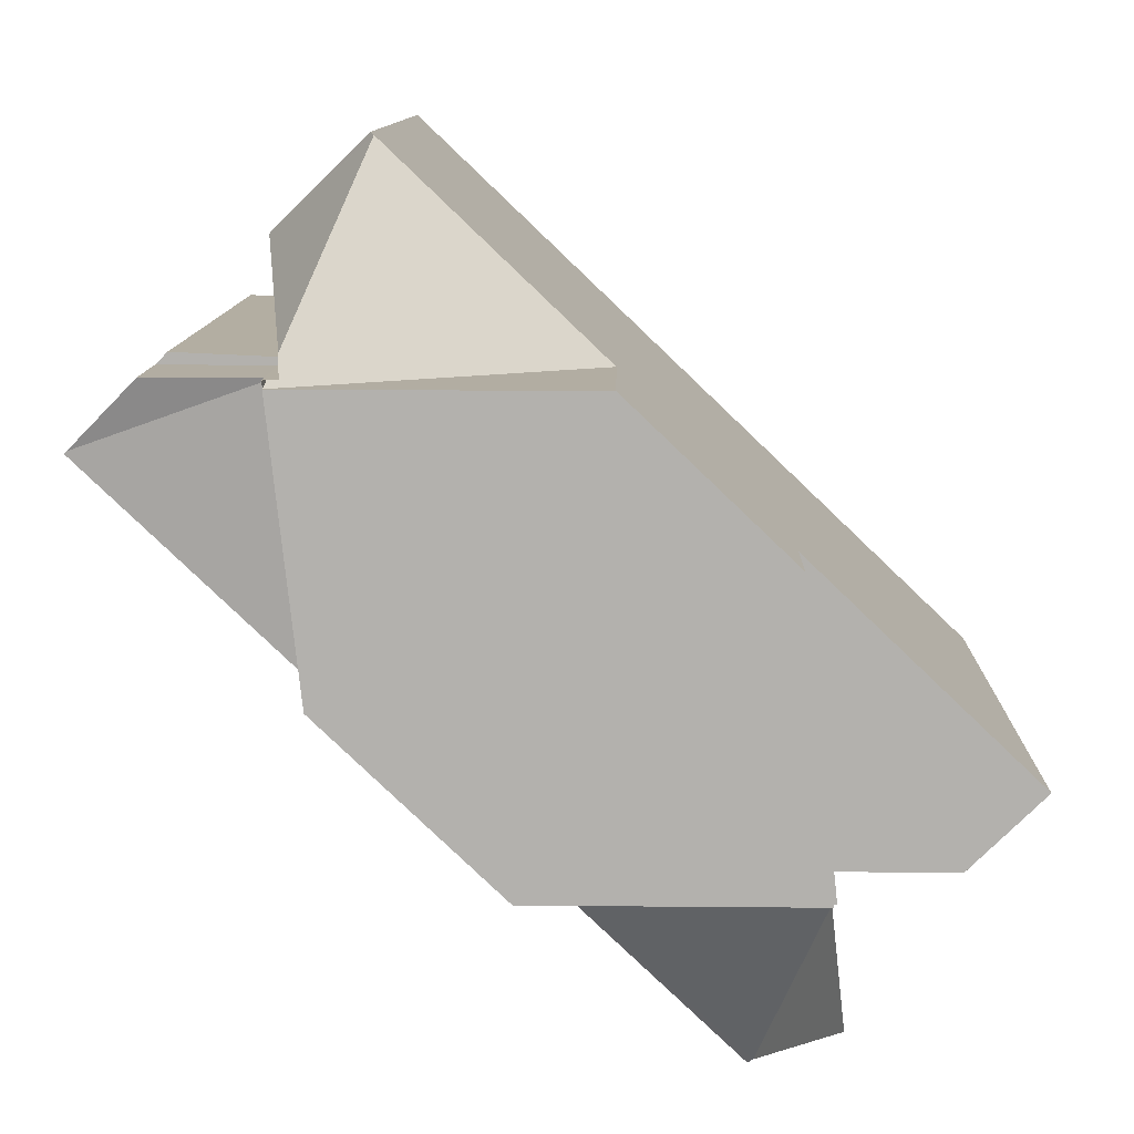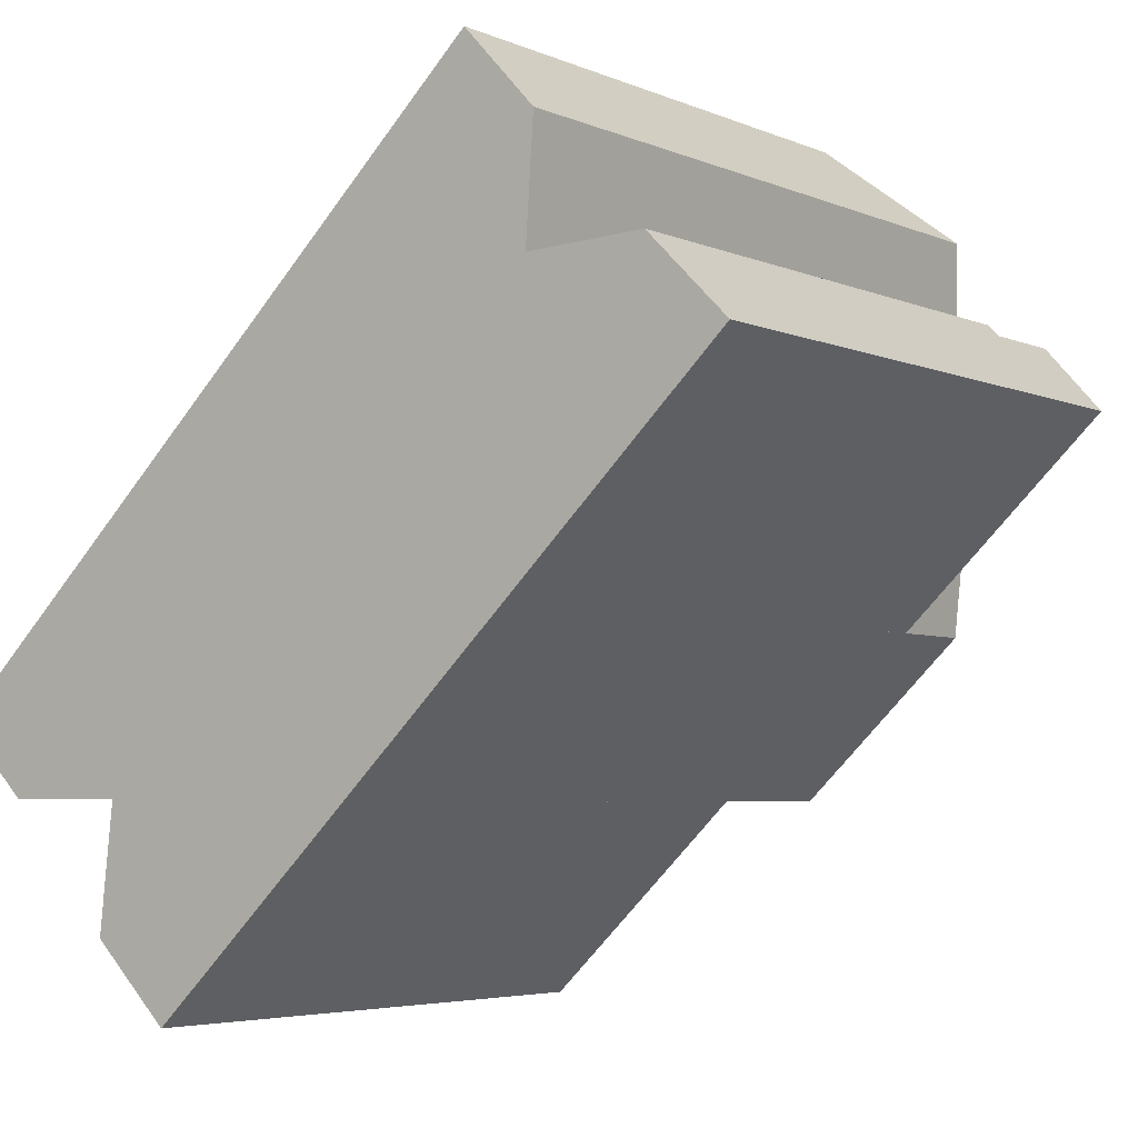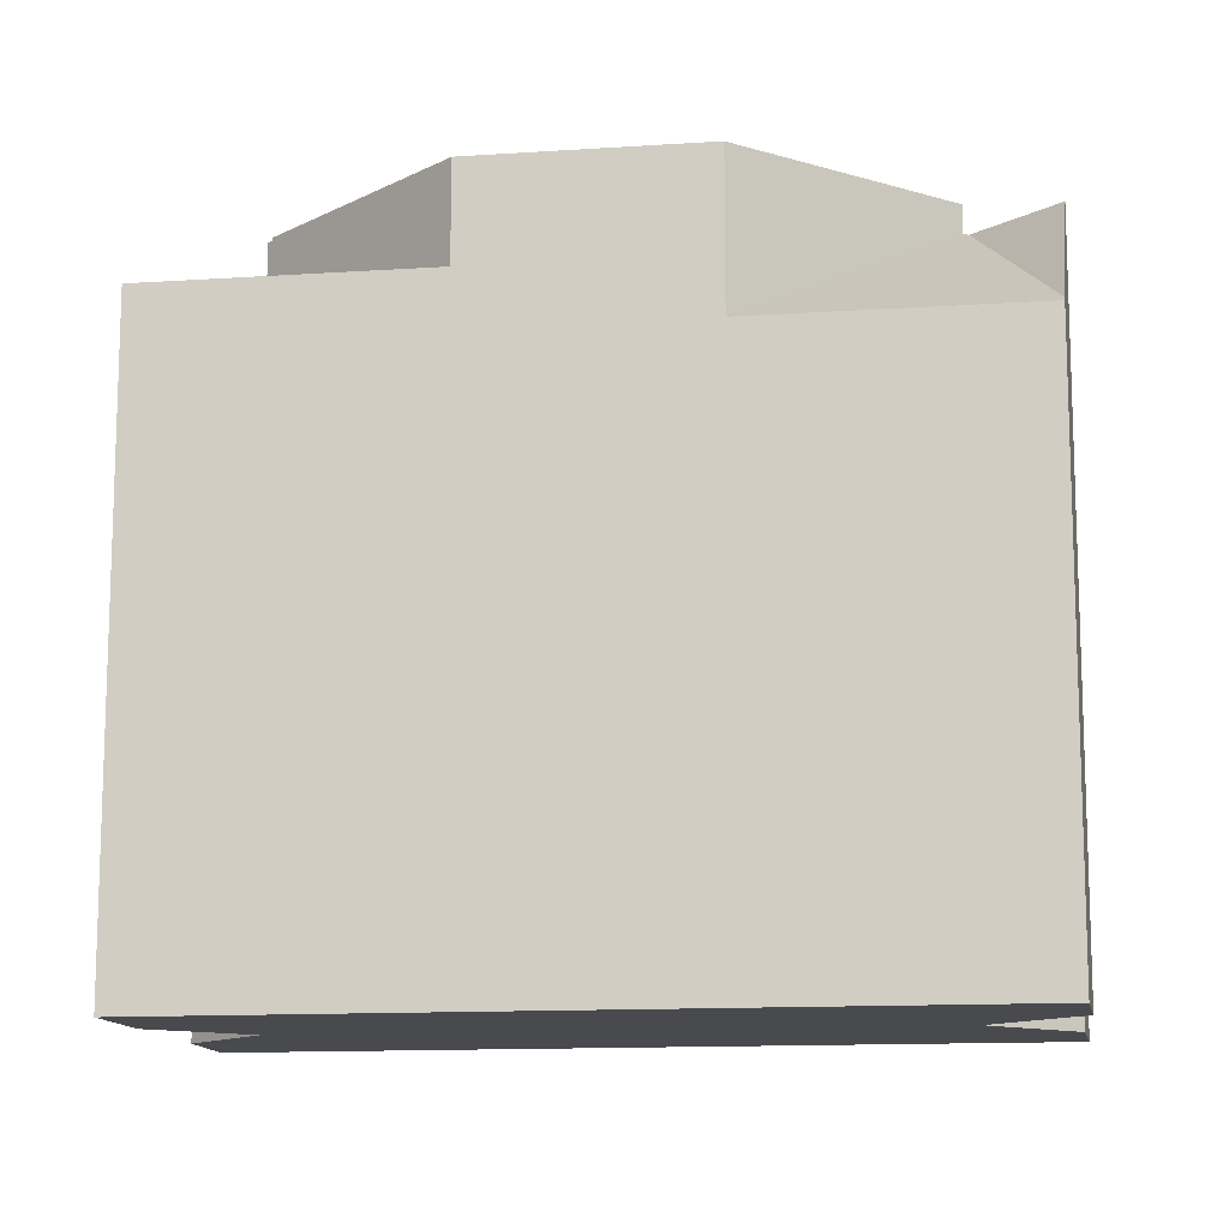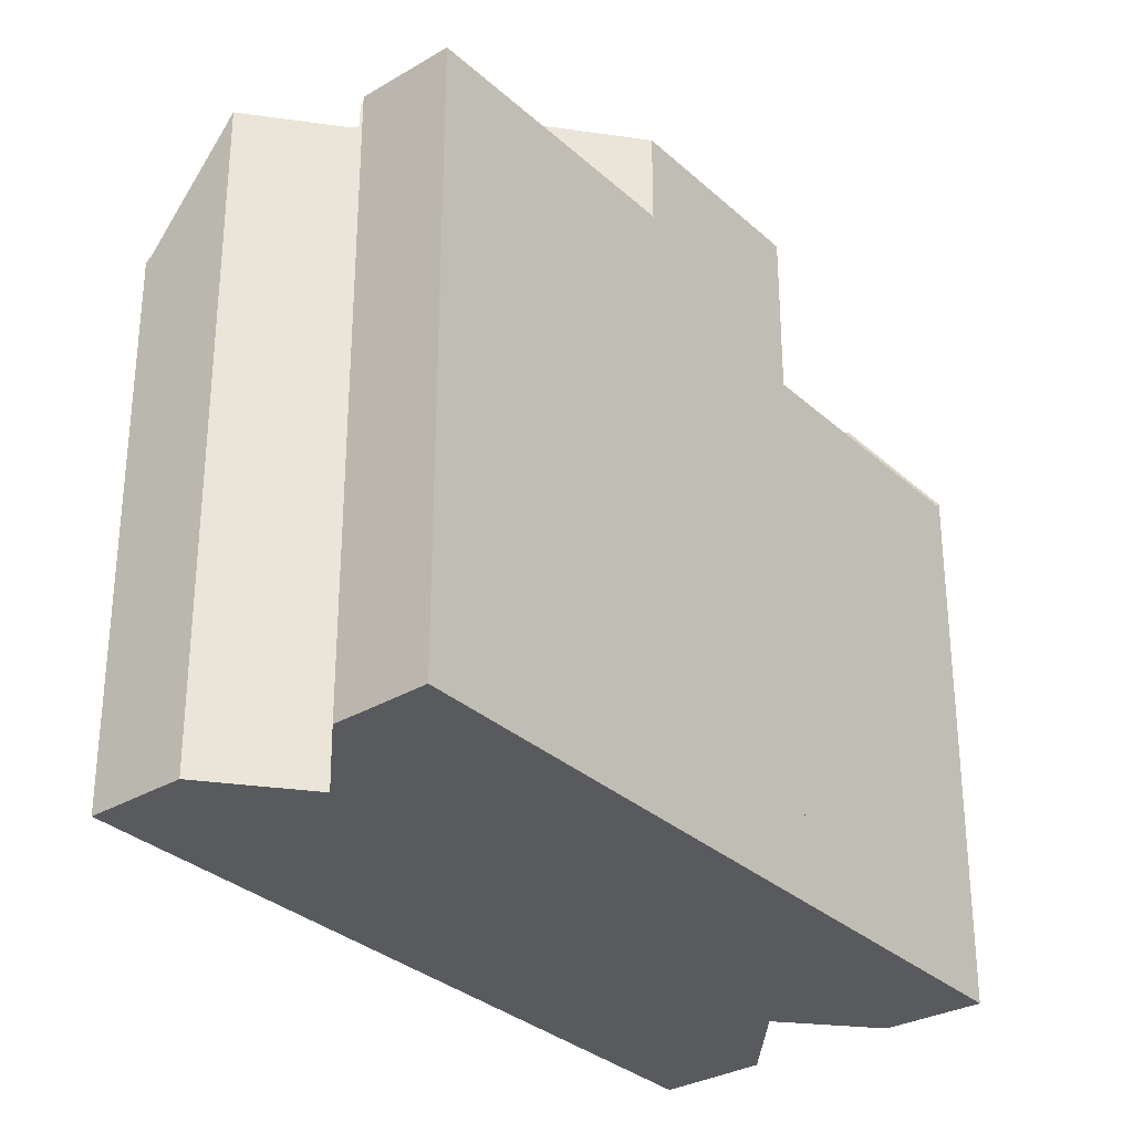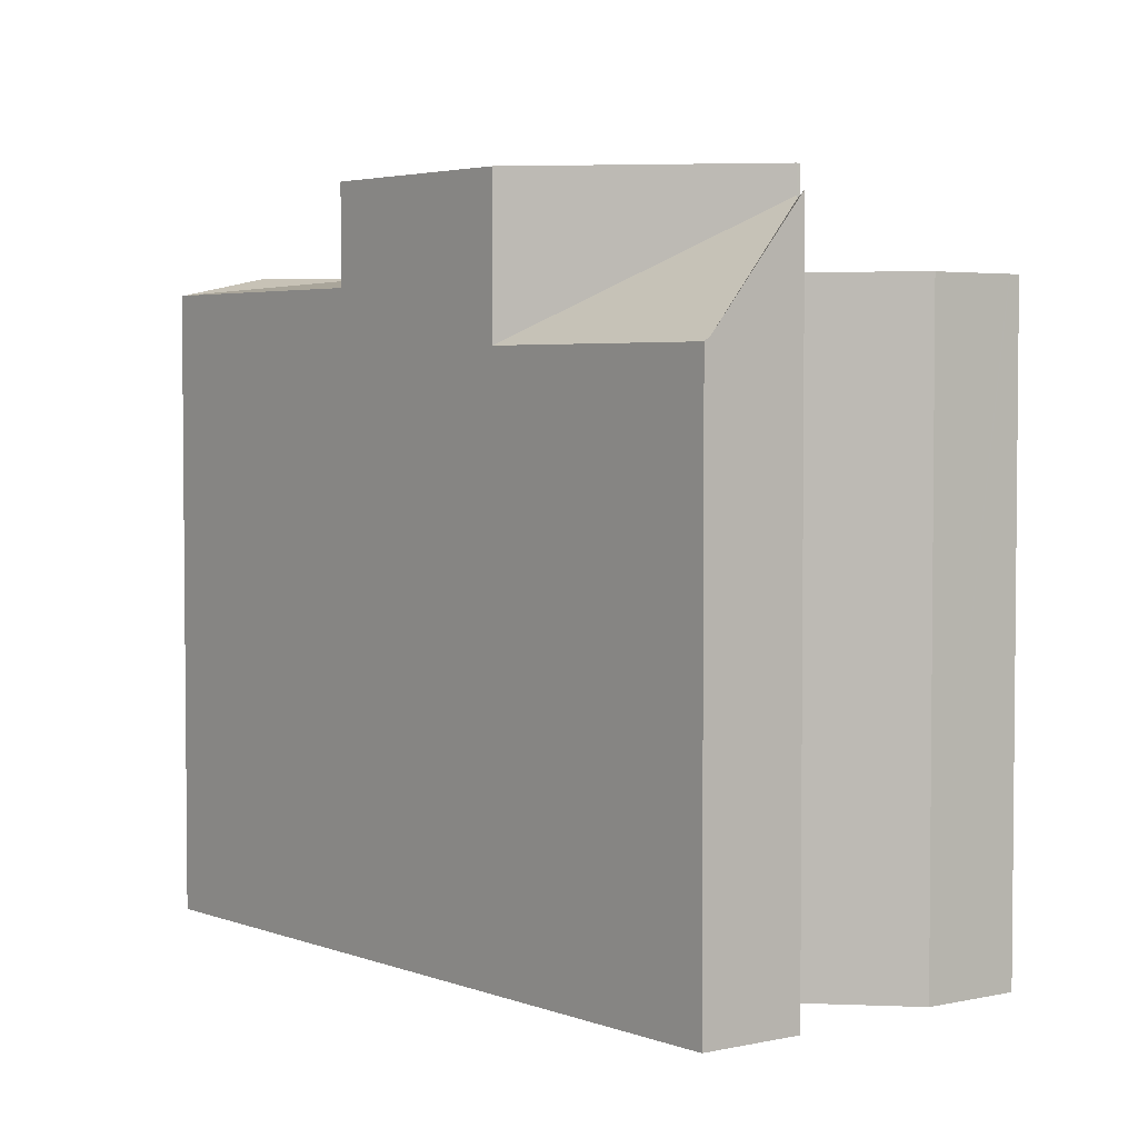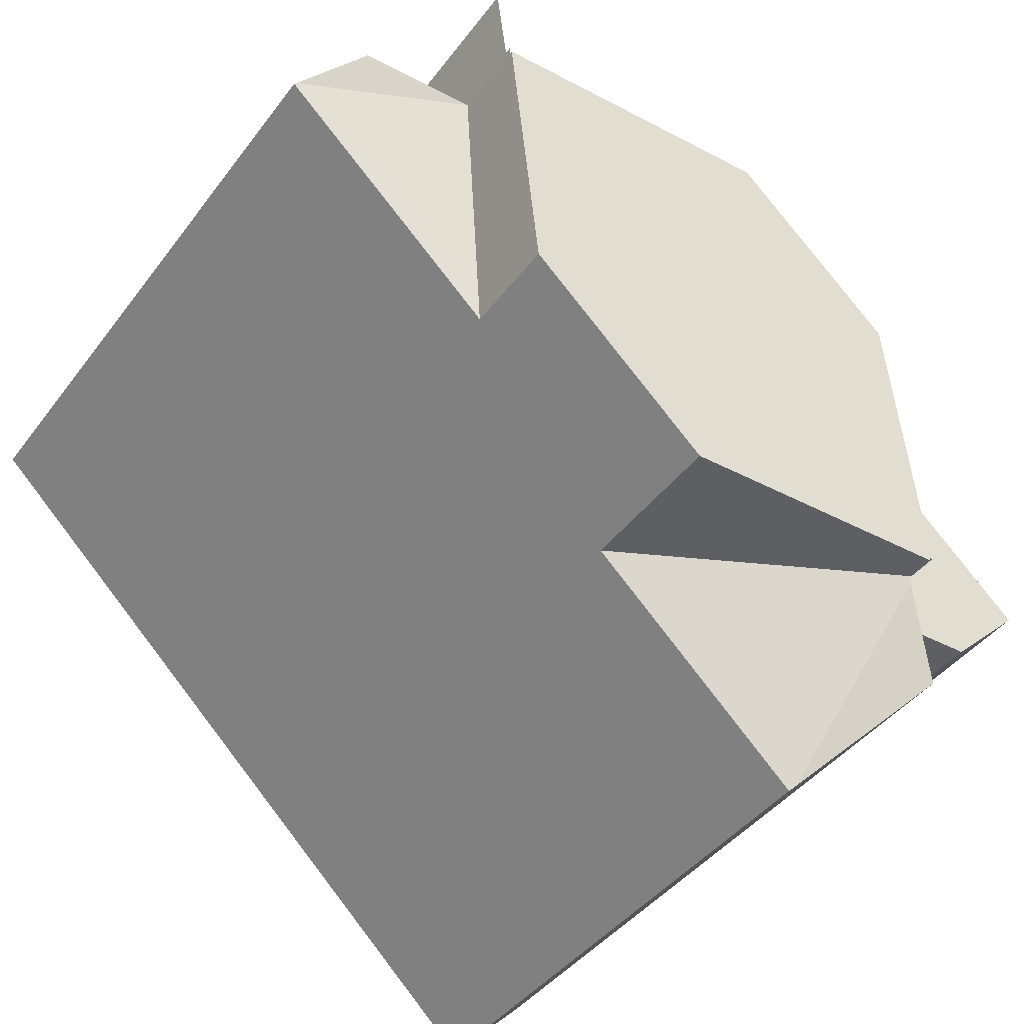
<metadata>
{"format":"obj","ext":"obj","renderer":"f3d","projection":"perspective","resolution":1024,"background":"white","views":[{"elev":10.5,"azim":-178.9,"up":"+Z"},{"elev":-4.6,"azim":36.3,"up":"+Z"},{"elev":-12.8,"azim":145.2,"up":"+Y"},{"elev":-31.3,"azim":-95.3,"up":"+Y"},{"elev":3.7,"azim":-172.2,"up":"+Y"},{"elev":-40.9,"azim":147.0,"up":"+Z"}]}
</metadata>
<code>
v  19 18.36 18.13
v  21.4 22.92 15.7
v  21.2 23.16 12.56
v  20.77 21.71 16.39
v  19.32 18.95 17.97
v  21.54 23.91 11.68
v  21.15 23.55 11.89
v  21.45 23.72 11.91
v  12.22 18.38 11.67
v  19.02 18.4 18.16
v  19.31 18.93 17.98
v  19.09 18.51 18.22
v  19.31 -1.101e-15 17.98
v  19.09 -1.116e-15 18.22
v  19.32 -1.1e-15 17.97
v  21.4 -9.615e-16 15.7
v  20.77 -1.004e-15 16.39
v  21.15 -7.282e-16 11.89
v  21.2 -7.689e-16 12.56
v  21.57 -7.293e-16 11.91
v  21.57 23.91 11.91
v  21.54 -7.154e-16 11.68
v  21.45 -7.29e-16 11.91
v  19 -1.11e-15 18.13
v  12.22 -7.143e-16 11.67
v  19.02 -1.112e-15 18.16
v  0.286 20.93 -0.279
v  6.177 20.93 -2.32
v  2.383 20.93 -2.327
v  0 20.93 1.282e-15
v  7.175 20.93 6.85
v  7.175 -4.194e-16 6.85
v  6.177 1.421e-16 -2.32
v  2.383 1.425e-16 -2.327
v  0.255 20.93 -0.249
v  0.255 1.525e-17 -0.249
v  0 0 0
v  0.286 1.708e-17 -0.279
v  21.54 21.37 11.68
v  25.29 21.37 11.69
v  27.4 20.76 9.561
v  20.59 20.75 2.924
v  27.48 20.75 9.484
v  20.59 -1.79e-16 2.924
v  25.29 -7.158e-16 11.69
v  27.48 -5.807e-16 9.484
v  27.4 -5.854e-16 9.561
v  8.162 19.04 -8.592
v  14.99 18.88 -2.404
v  8.323 18.88 -8.751
v  6.242 22.99 -2.653
v  6.267 23.09 -2.42
v  5.844 22.99 -6.308
v  6.267 1.482e-16 -2.42
v  6.242 1.624e-16 -2.653
v  5.844 3.863e-16 -6.308
v  14.99 1.472e-16 -2.404
v  8.323 5.358e-16 -8.751
v  8.162 5.261e-16 -8.592
v  7.175 24 6.85
v  6.278 24 -2.32
v  6.177 24 -2.32
v  14.99 24 -2.404
v  20.59 24 2.924
v  21.54 24 11.68
v  12.22 24 11.67
v  6.267 24 -2.42
v  6.278 1.421e-16 -2.32
v  21.57 18.3 11.91
v  25.29 18.3 11.69
v  21.54 18.3 11.68
v  24.93 18.3 12.06
v  24.93 -7.383e-16 12.06
g defaultobject
f 1 2 3
f 2 1 4
f 4 1 5
f 6 7 8
f 7 6 9
f 7 9 3
f 3 9 1
f 10 11 1
f 11 10 12
f 12 13 11
f 13 12 14
f 11 15 5
f 15 11 13
f 4 16 2
f 16 4 5
f 16 5 15
f 16 15 17
f 16 3 2
f 3 18 7
f 18 3 16
f 18 16 19
f 20 6 21
f 6 20 22
f 8 20 21
f 20 8 7
f 20 7 18
f 20 18 23
f 10 14 12
f 14 10 1
f 14 1 9
f 14 9 24
f 24 9 25
f 14 24 26
f 22 9 6
f 9 22 25
f 22 18 25
f 18 22 23
f 23 22 20
f 25 18 19
f 25 19 16
f 25 16 24
f 24 16 17
f 24 17 15
f 24 15 13
f 24 13 14
f 24 14 26
f 27 28 29
f 28 27 30
f 28 30 31
f 32 28 31
f 28 32 33
f 33 29 28
f 29 33 34
f 34 27 29
f 27 34 35
f 35 34 30
f 30 34 36
f 30 36 37
f 36 34 38
f 37 31 30
f 31 37 32
f 32 34 33
f 34 32 38
f 38 32 37
f 39 40 41
f 42 41 43
f 41 42 39
f 42 22 39
f 22 42 44
f 22 40 39
f 40 22 45
f 45 41 40
f 41 45 43
f 43 45 46
f 46 45 47
f 46 42 43
f 42 46 44
f 44 45 22
f 45 44 47
f 47 44 46
f 48 49 50
f 49 48 51
f 49 51 52
f 51 48 53
f 51 54 52
f 54 51 53
f 54 53 55
f 55 53 56
f 54 49 52
f 49 54 57
f 57 50 49
f 50 57 58
f 48 56 53
f 56 48 50
f 56 50 58
f 56 58 59
f 55 57 54
f 57 55 56
f 57 56 59
f 57 59 58
f 60 61 62
f 61 60 63
f 63 60 64
f 64 60 65
f 65 60 66
f 63 67 61
f 33 60 62
f 60 33 32
f 54 61 67
f 61 54 68
f 32 66 60
f 66 32 25
f 25 65 66
f 65 25 22
f 22 64 65
f 64 22 44
f 44 63 64
f 63 44 57
f 57 67 63
f 67 57 54
f 68 62 61
f 62 68 33
f 25 44 22
f 44 25 32
f 44 32 33
f 44 33 68
f 44 68 57
f 54 57 68
f 69 70 71
f 70 69 72
f 20 72 69
f 72 20 73
f 73 70 72
f 70 73 45
f 45 71 70
f 71 45 22
f 22 69 71
f 69 22 20
f 20 45 73
f 45 20 22

</code>
